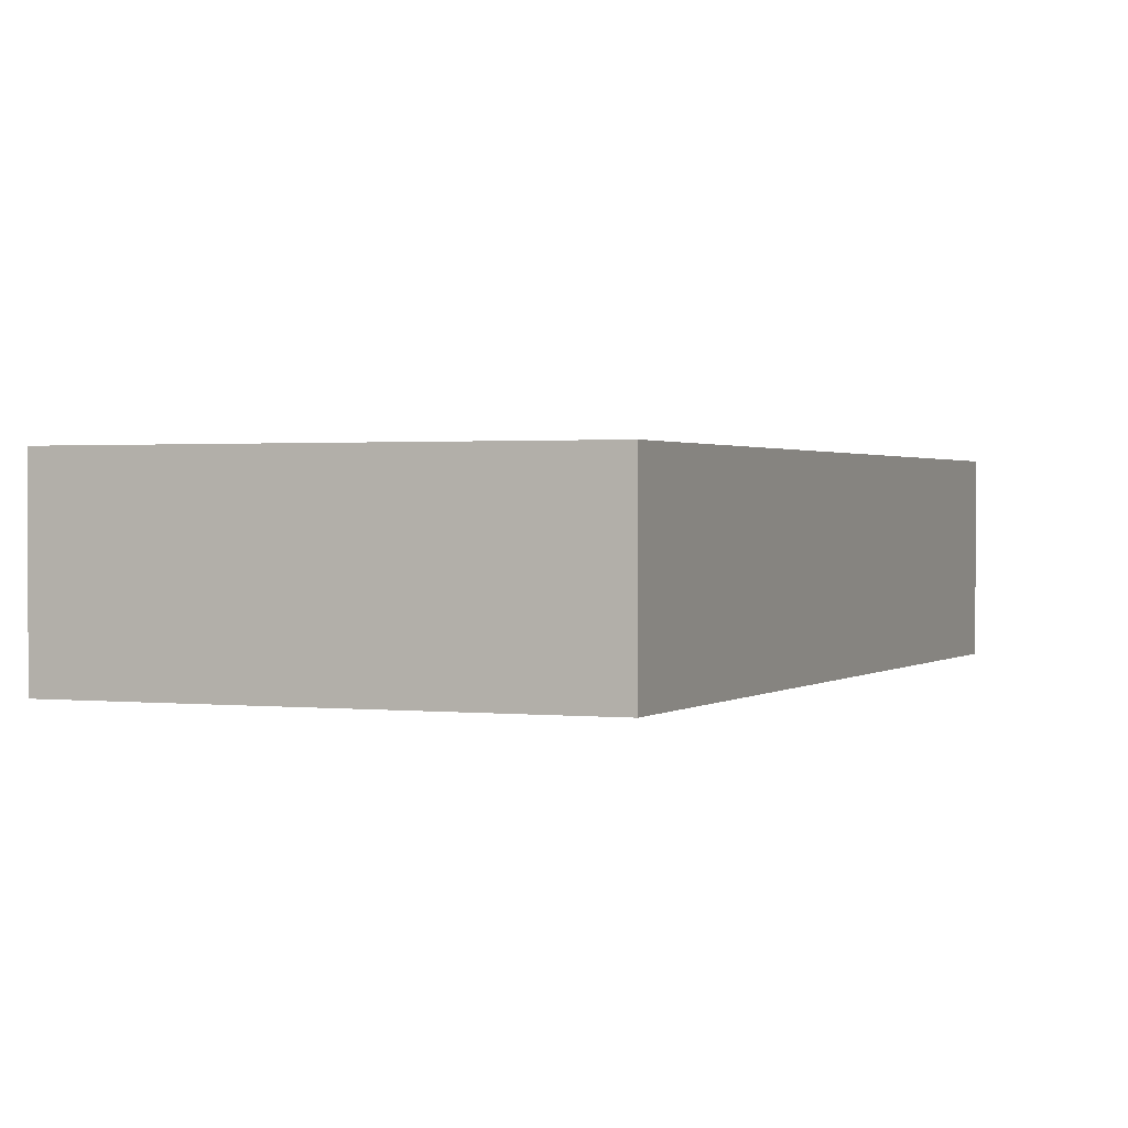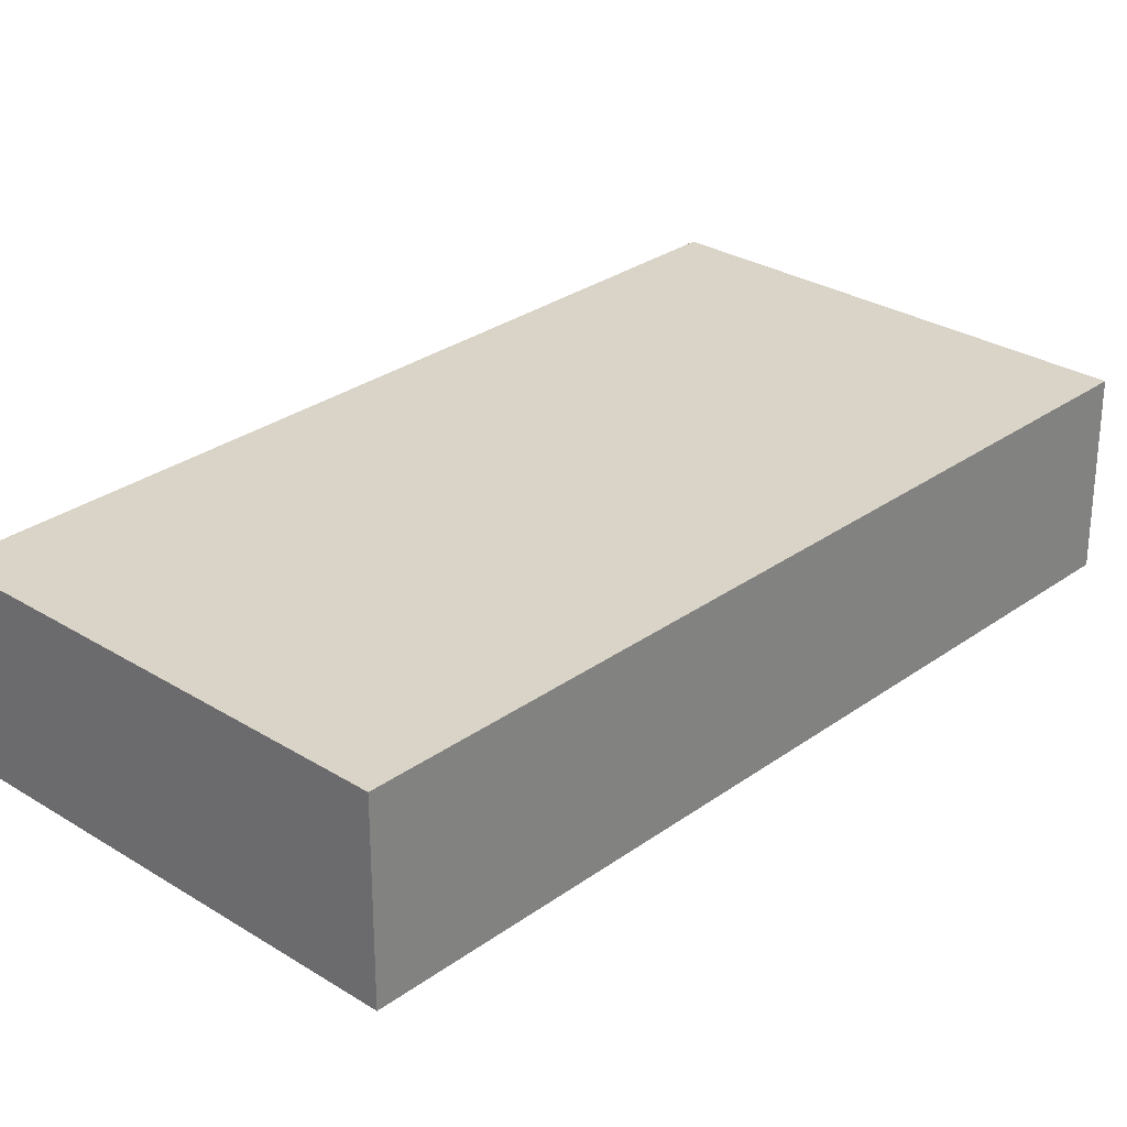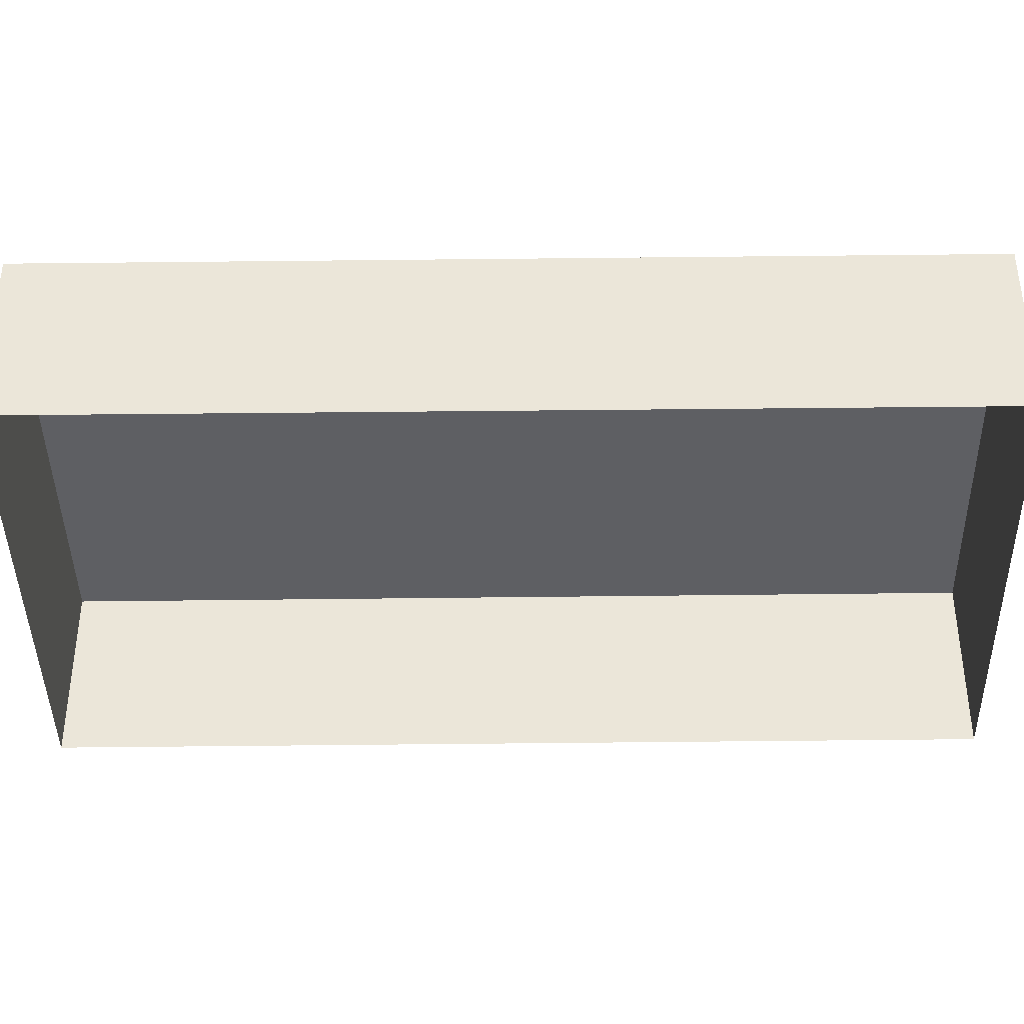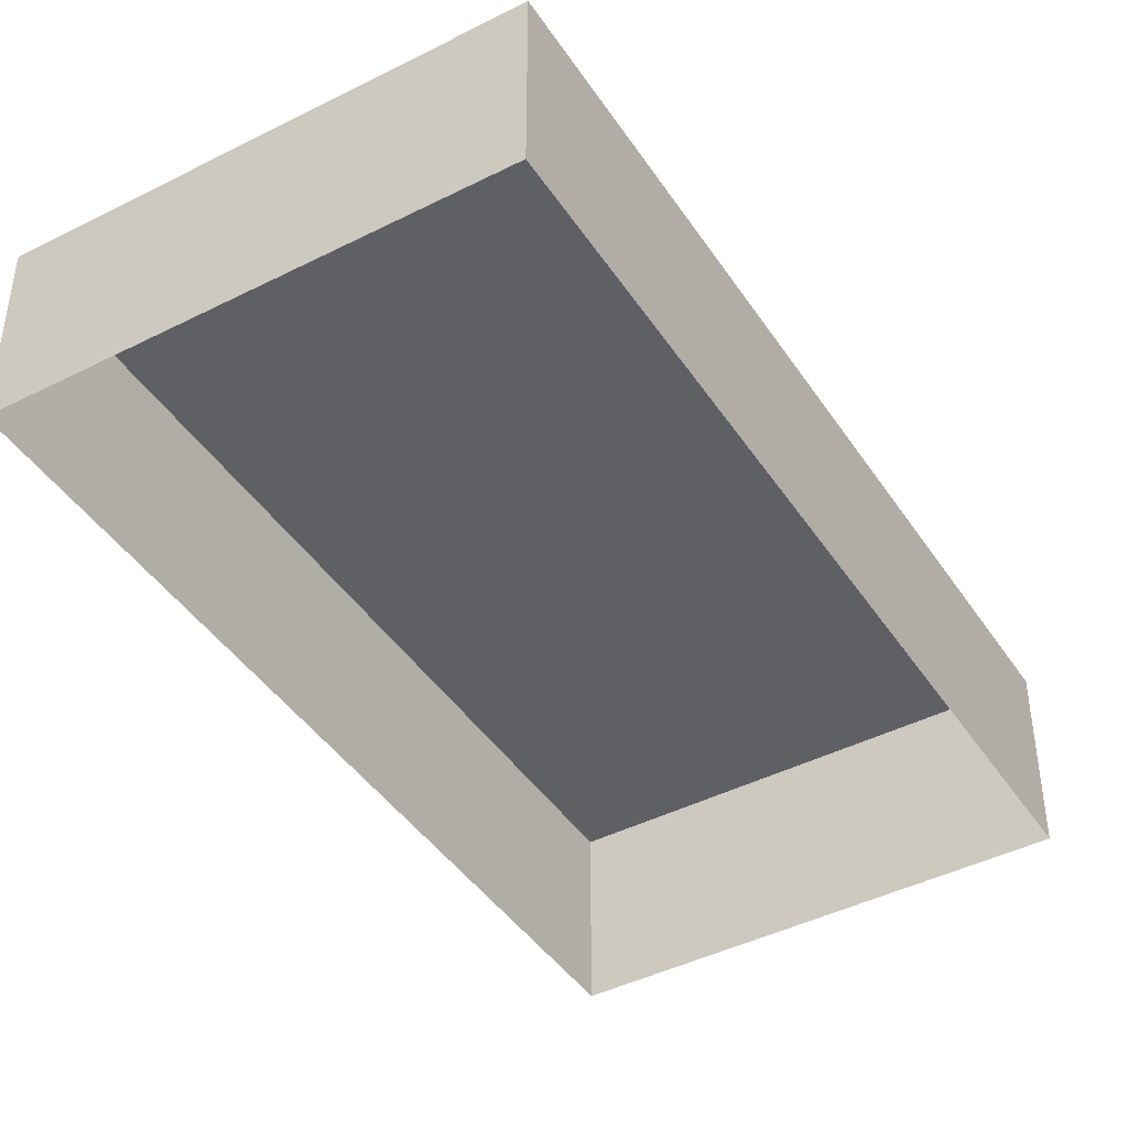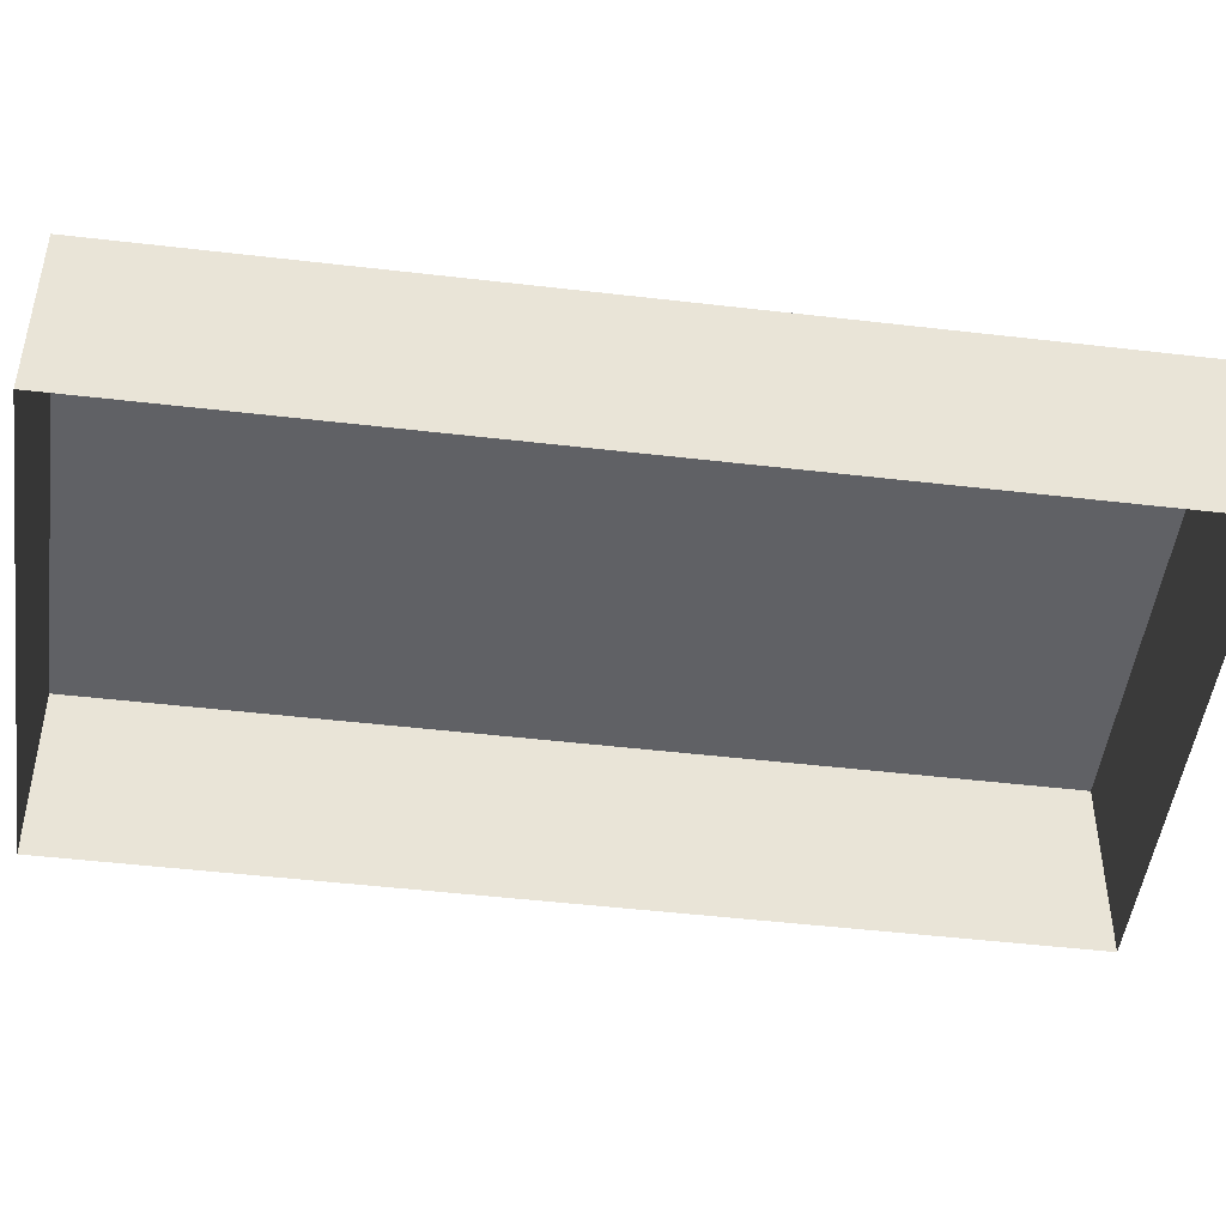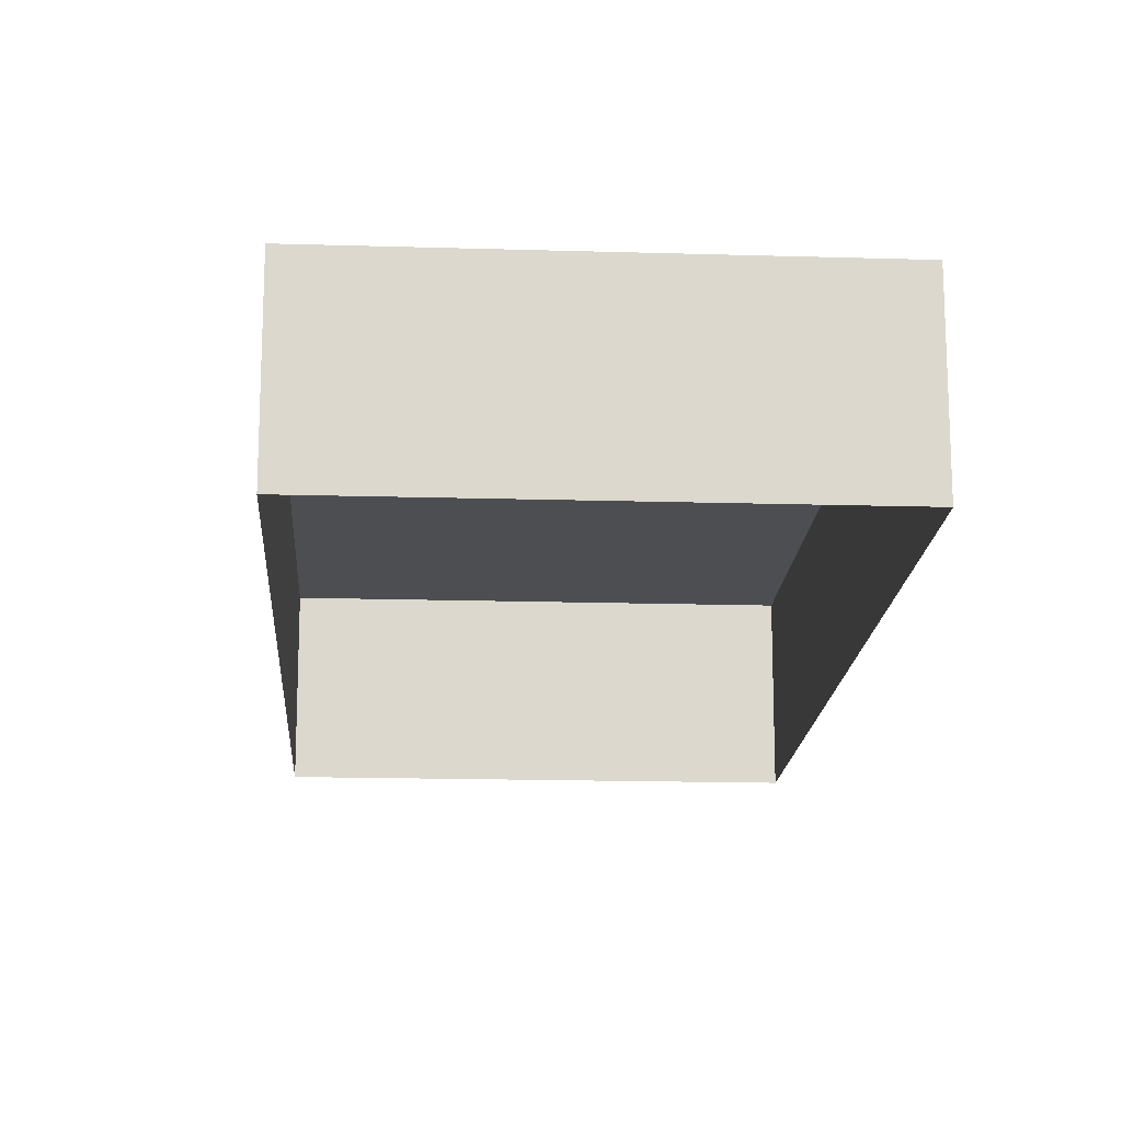
<metadata>
{"format":"obj","ext":"obj","renderer":"f3d","projection":"perspective","resolution":1024,"background":"white","views":[{"elev":1.1,"azim":8.4,"up":"+Z"},{"elev":28.7,"azim":28.5,"up":"+Z"},{"elev":-40.7,"azim":-103.4,"up":"+Z"},{"elev":-43.1,"azim":16.6,"up":"+Z"},{"elev":-47.6,"azim":-111.8,"up":"+Z"},{"elev":-16.9,"azim":162.1,"up":"+Z"}]}
</metadata>
<code>
v -3.147e+05 3.931e+04 6.666
v -3.147e+05 3.931e+04 6.665
v -3.147e+05 3.93e+04 6.665
v -3.147e+05 3.93e+04 6.665
v -3.147e+05 3.931e+04 7.913
v -3.147e+05 3.93e+04 7.912
v -3.147e+05 3.93e+04 7.911
v -3.147e+05 3.931e+04 7.912
f 1 2 3
f 4 1 3
f 5 6 7
f 8 5 7
f 5 1 4
f 6 5 4
f 5 2 1
f 5 8 2
f 6 4 3
f 7 6 3
f 8 3 2
f 8 7 3

</code>
